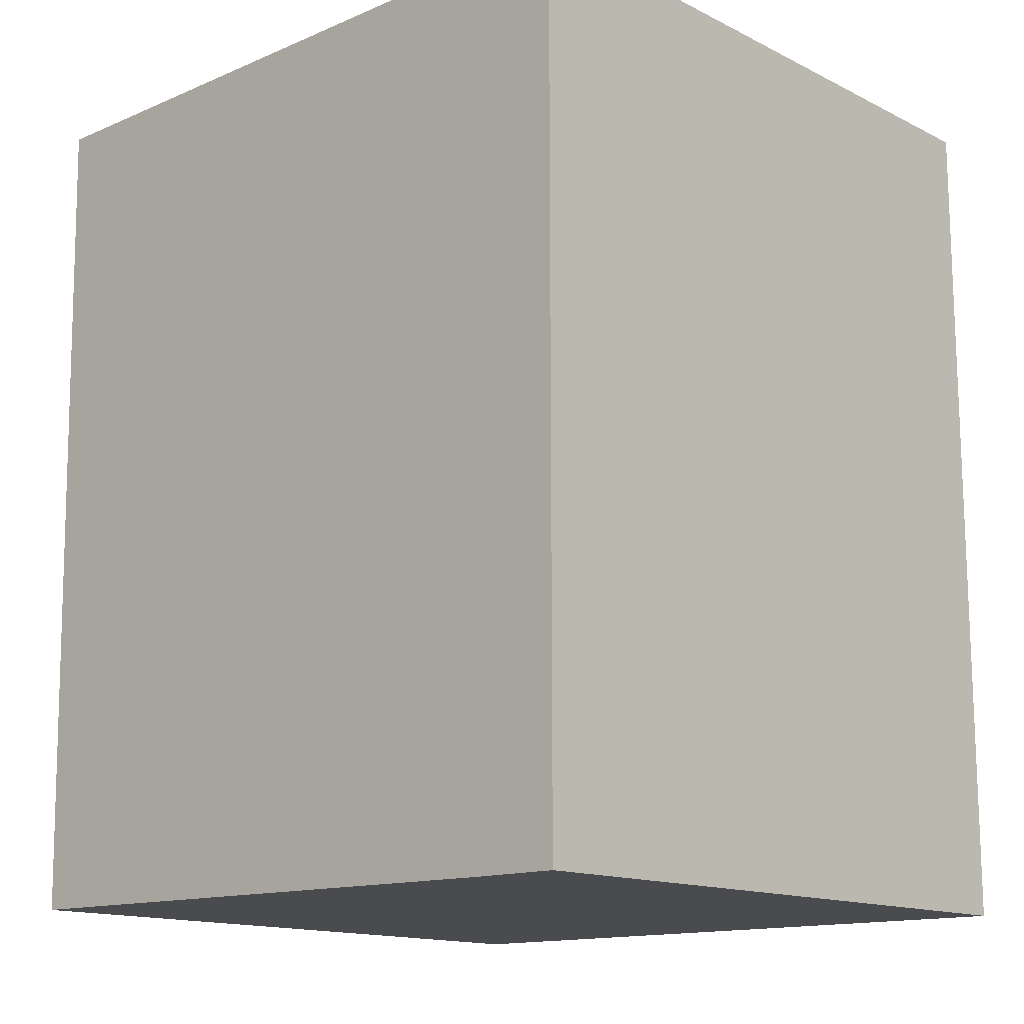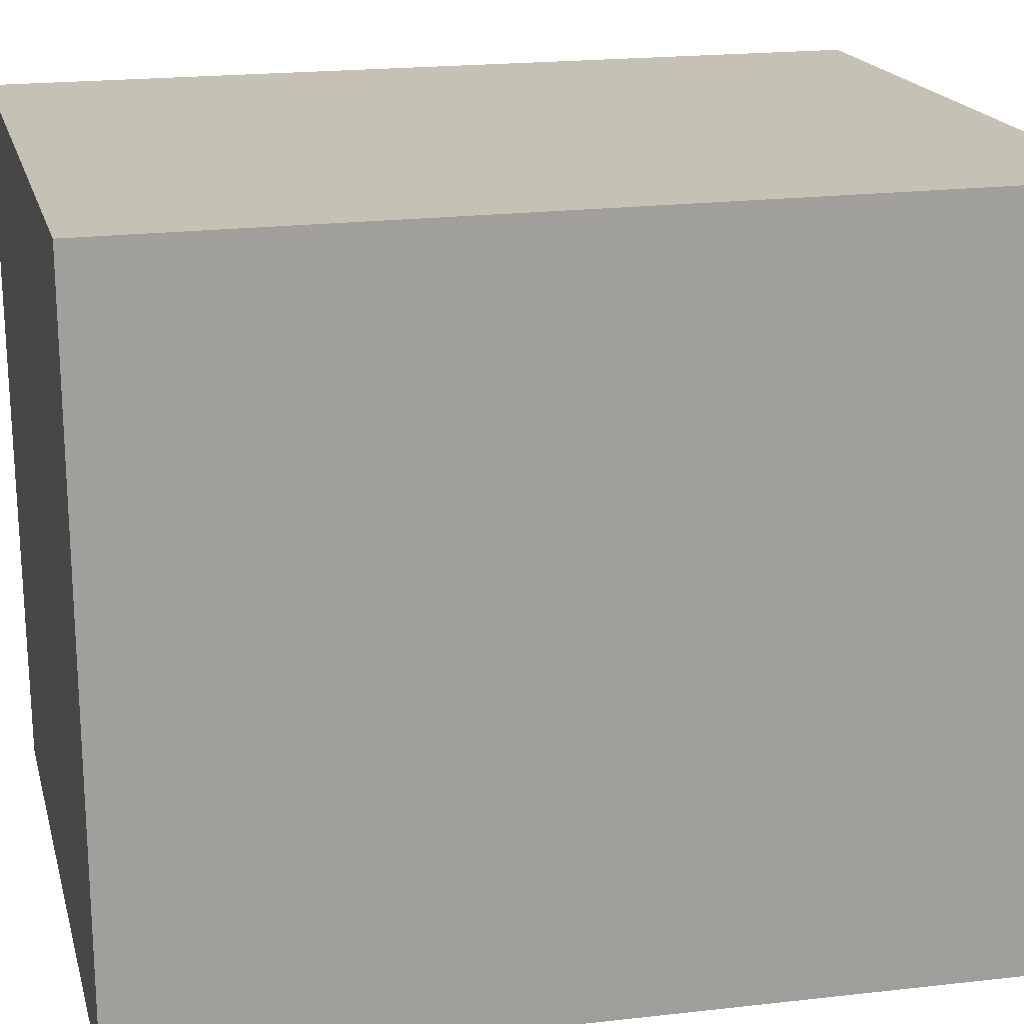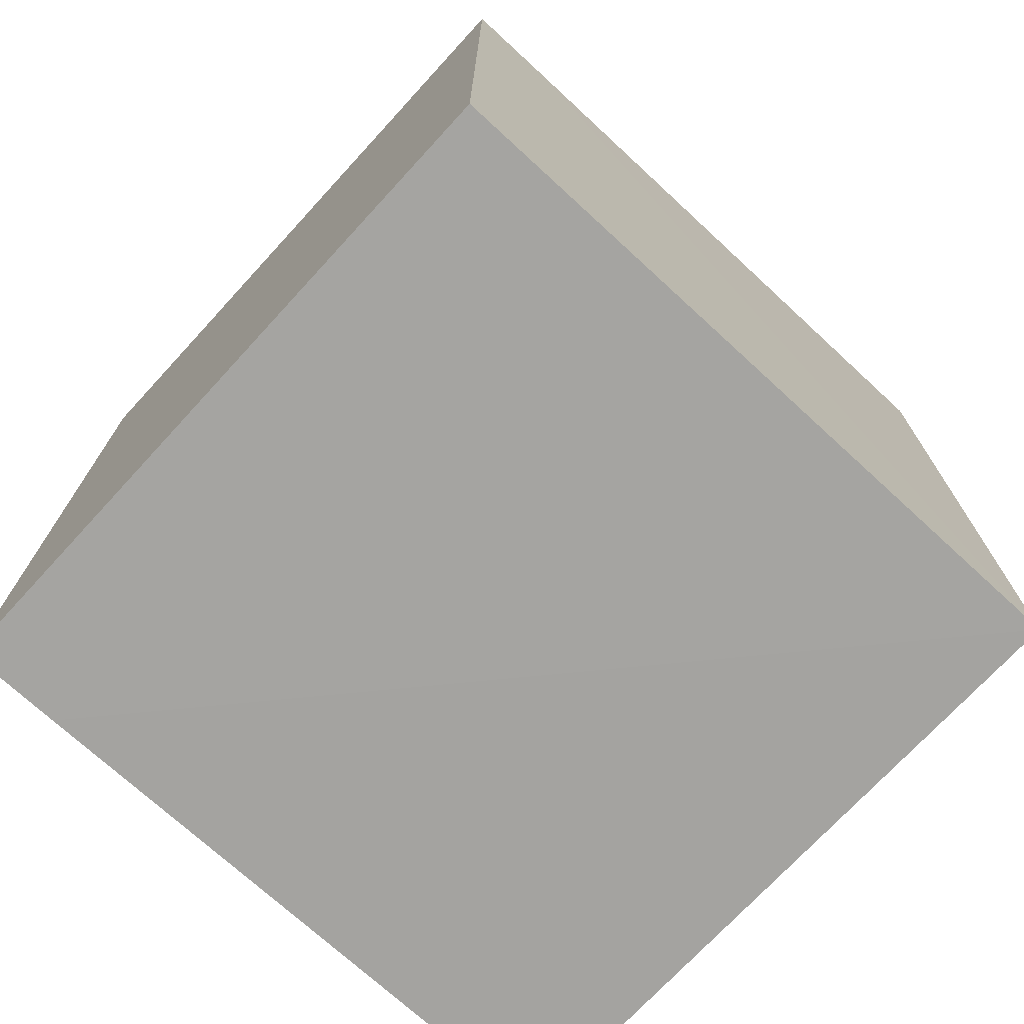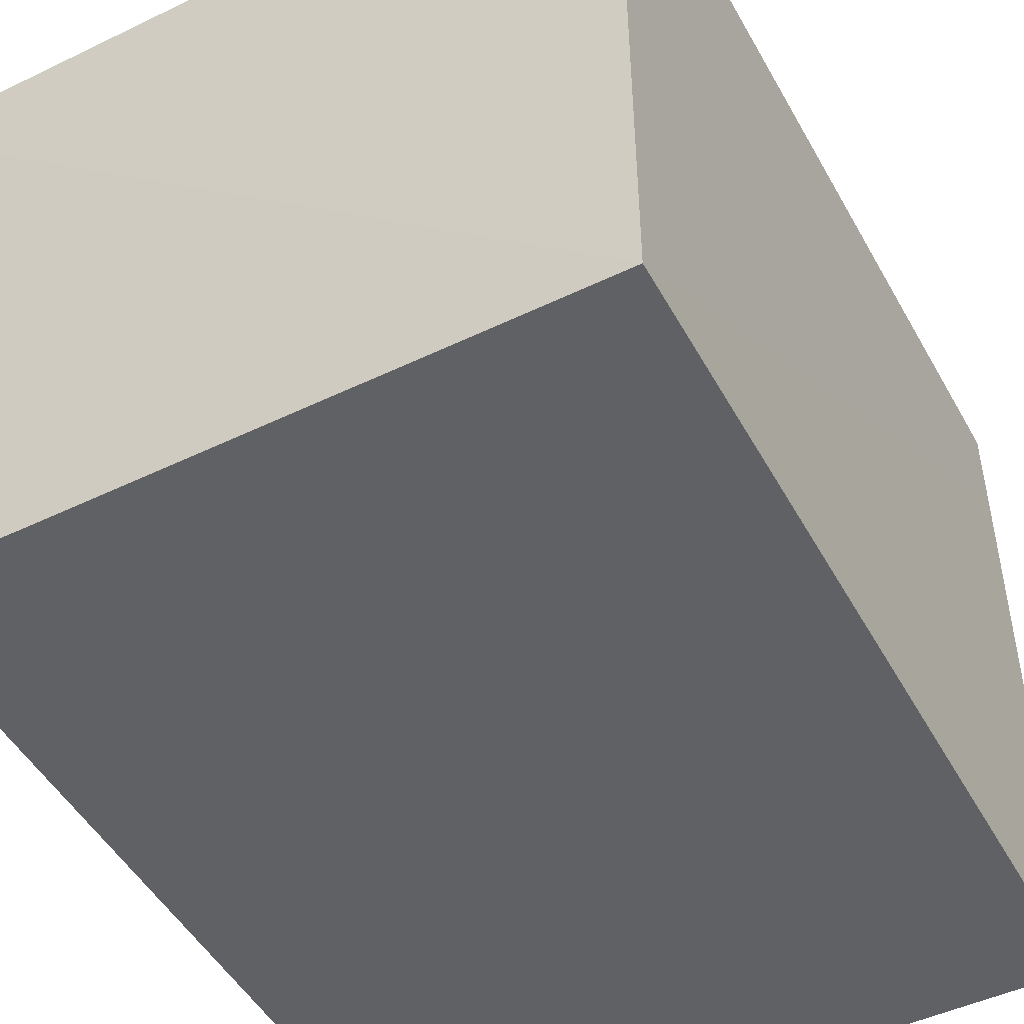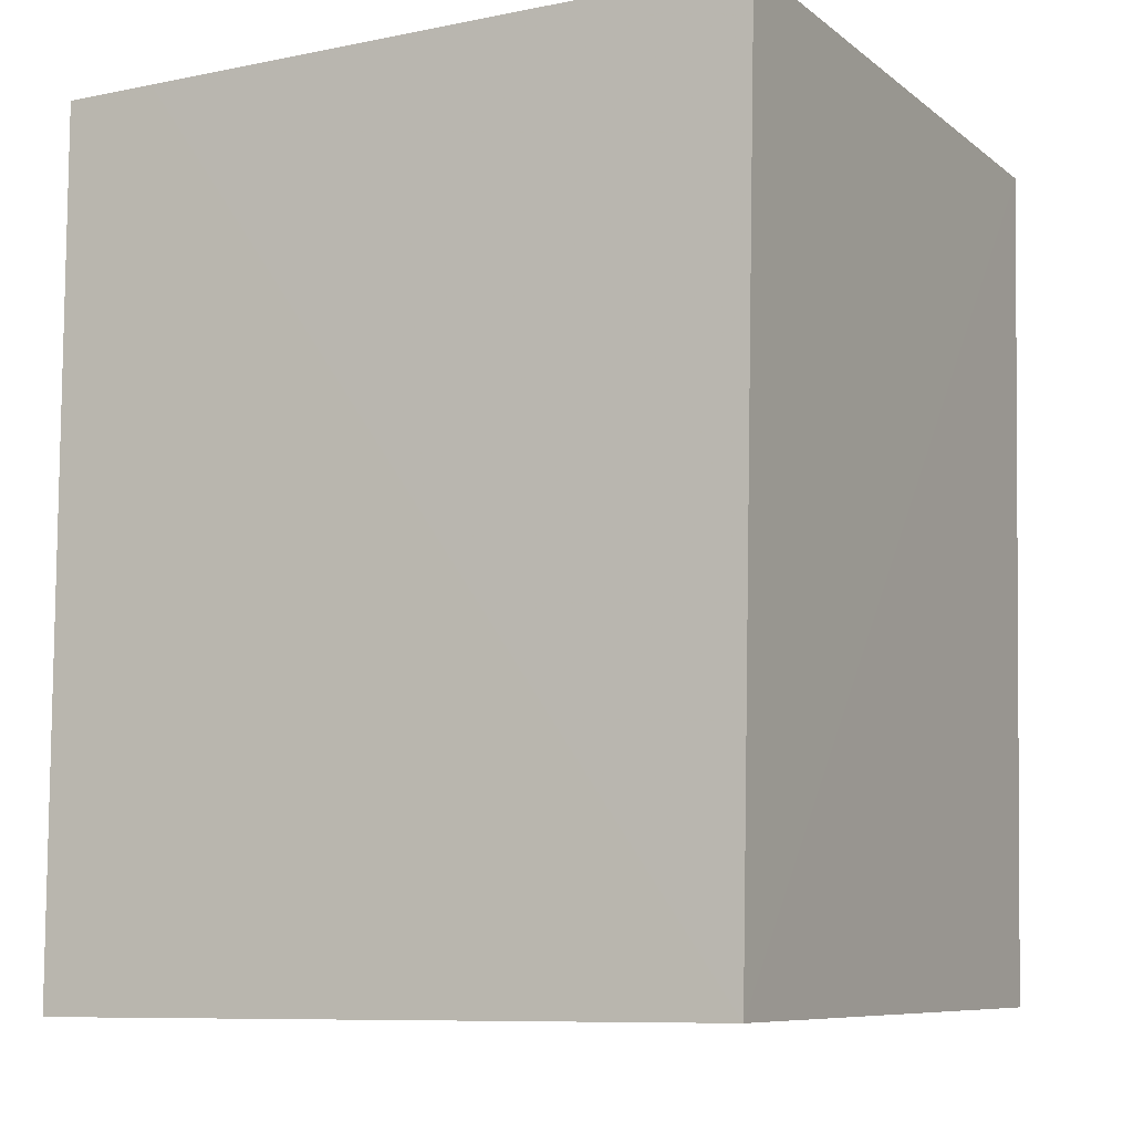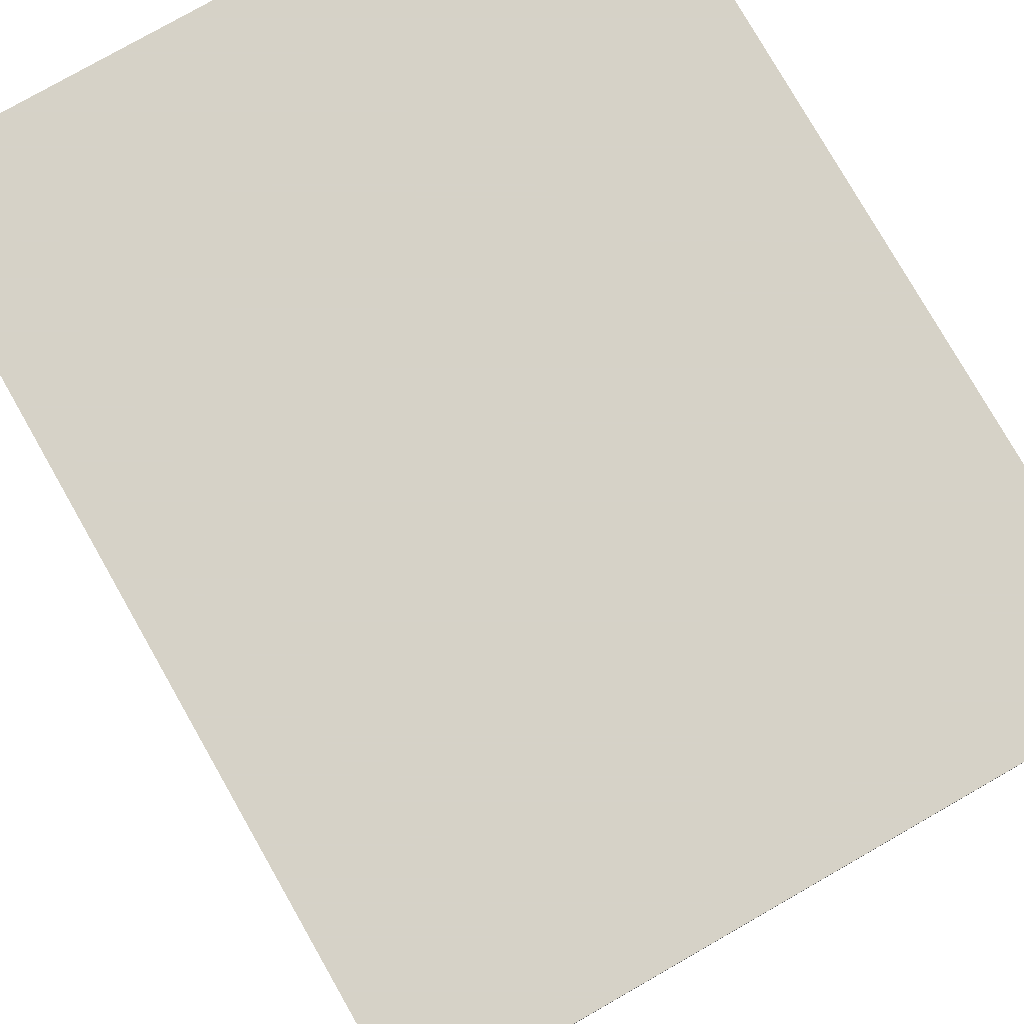
<metadata>
{"format":"obj","ext":"obj","renderer":"f3d","projection":"perspective","resolution":1024,"background":"white","views":[{"elev":-14.2,"azim":-47.2,"up":"+Y"},{"elev":18.7,"azim":75.8,"up":"+Z"},{"elev":-73.4,"azim":47.4,"up":"+Y"},{"elev":-48.1,"azim":28.3,"up":"+Z"},{"elev":-8.8,"azim":118.5,"up":"+Y"},{"elev":78.5,"azim":-29.7,"up":"+Z"}]}
</metadata>
<code>
v 0.007576 -0.1517 0.005785
v 0.007569 -0.1515 -0.1042
v 0.007576 -0.01534 0.005785
v -0.09848 -0.01534 0.005785
v -0.09848 -0.1517 -0.009366
v 0.007287 -0.01529 -0.1071
v -0.09848 -0.1517 0.005785
v 0.007576 -0.01534 -0.009366
v -0.09821 -0.01528 -0.1069
v -0.09836 -0.151 -0.1038
f 1 3 4
f 5 2 1
f 7 5 1
f 7 1 4
f 7 4 5
f 8 6 3
f 8 2 6
f 8 1 2
f 8 3 1
f 9 4 3
f 9 3 6
f 9 6 2
f 10 5 4
f 10 4 9
f 10 9 2
f 10 2 5

</code>
